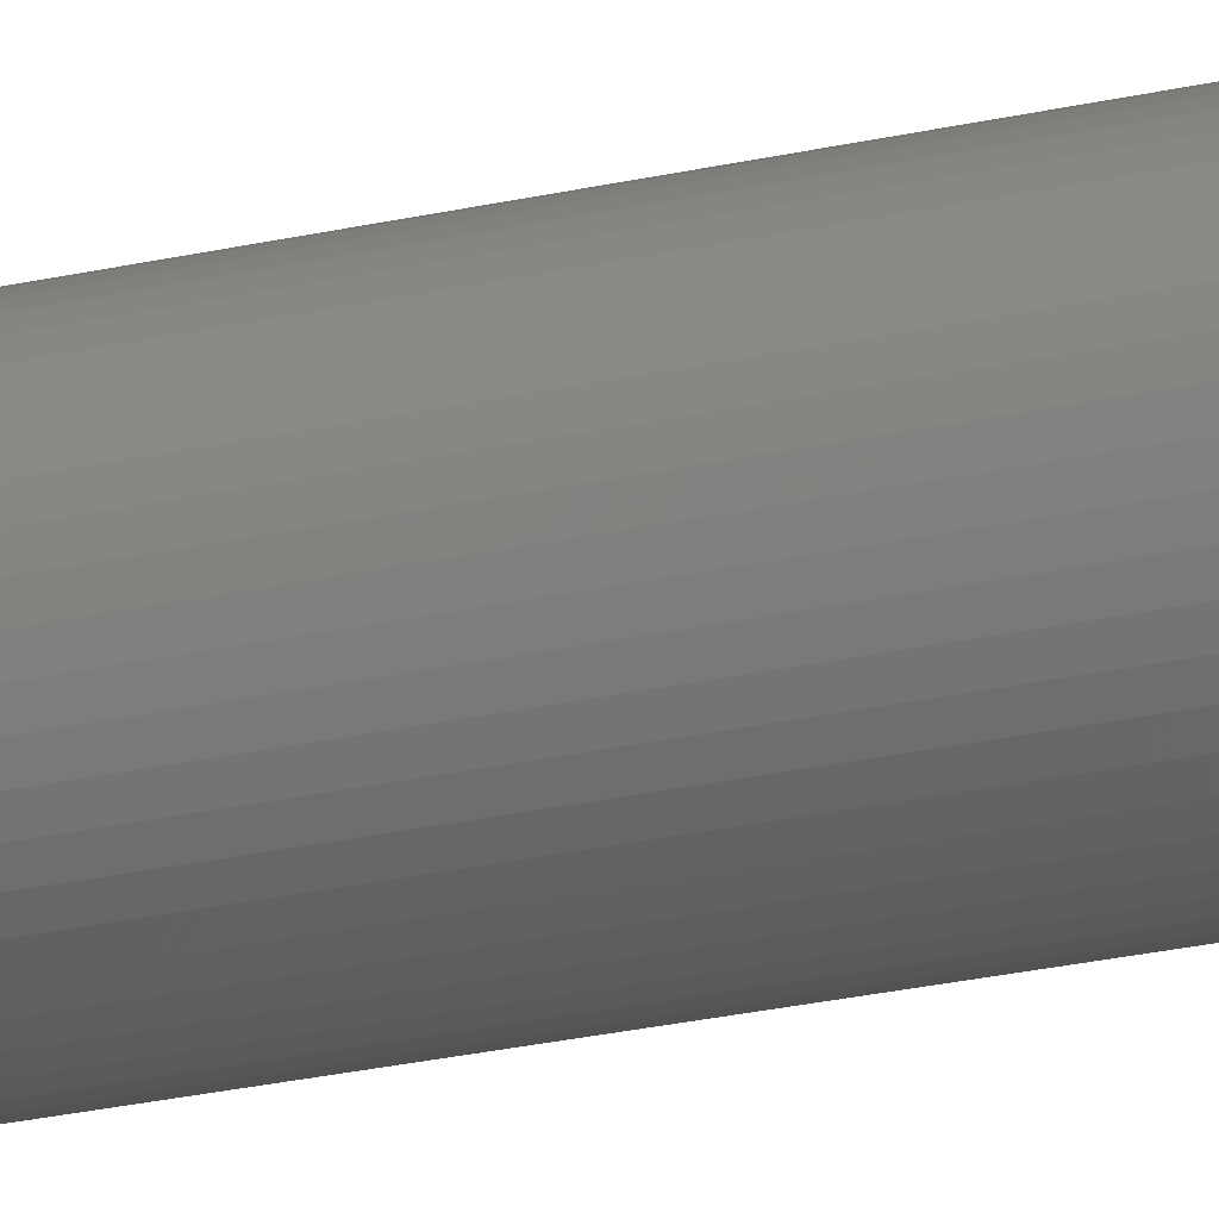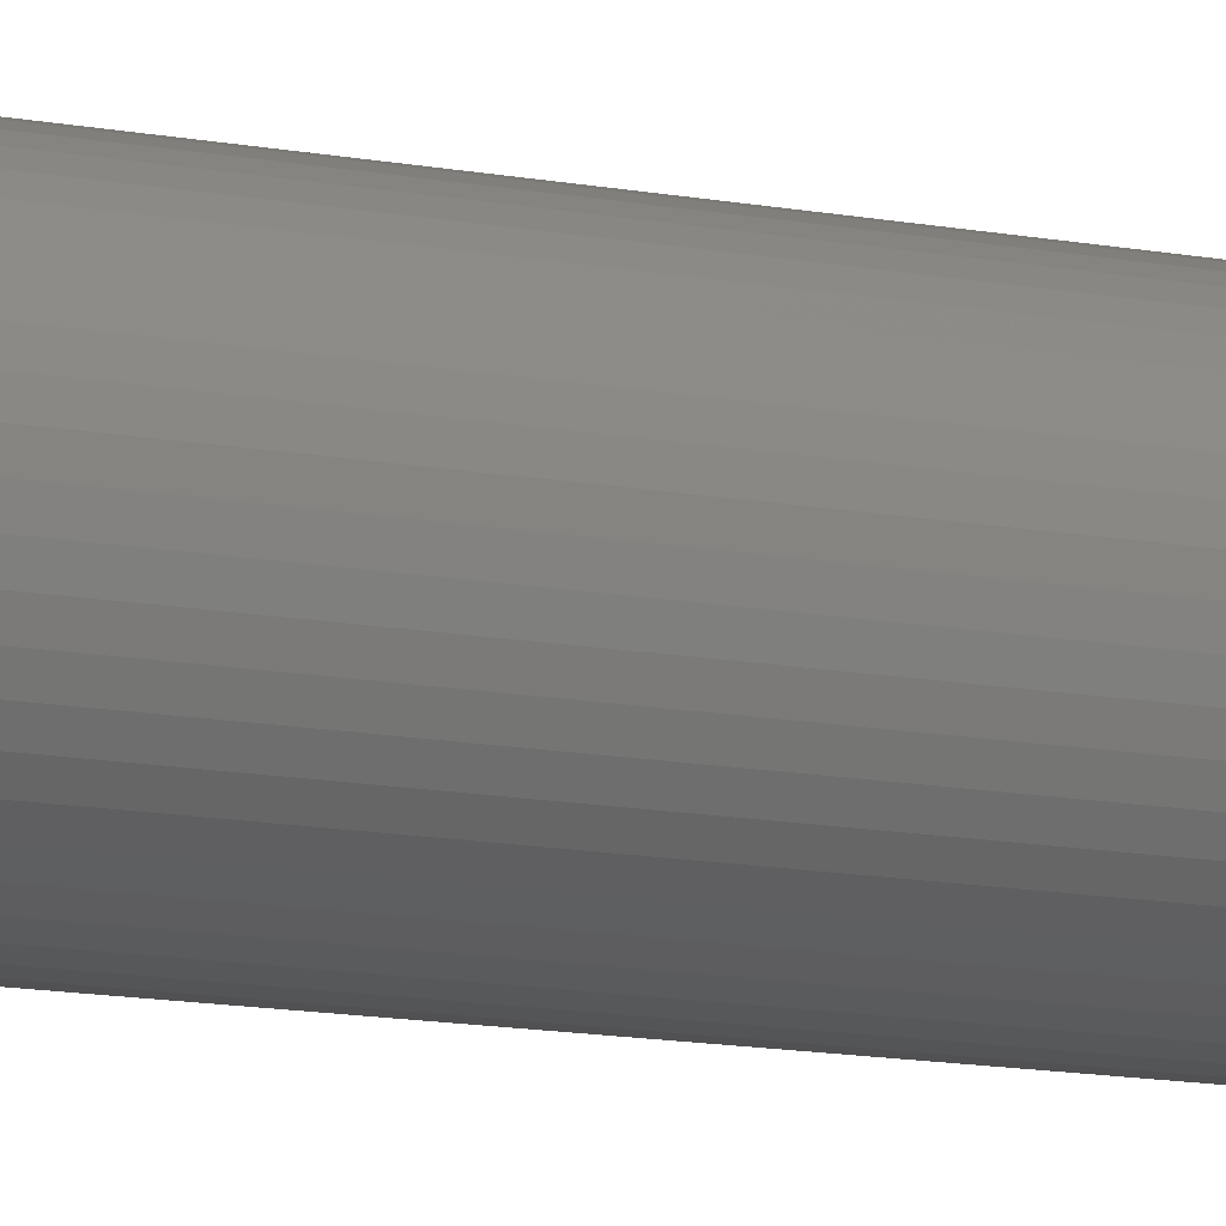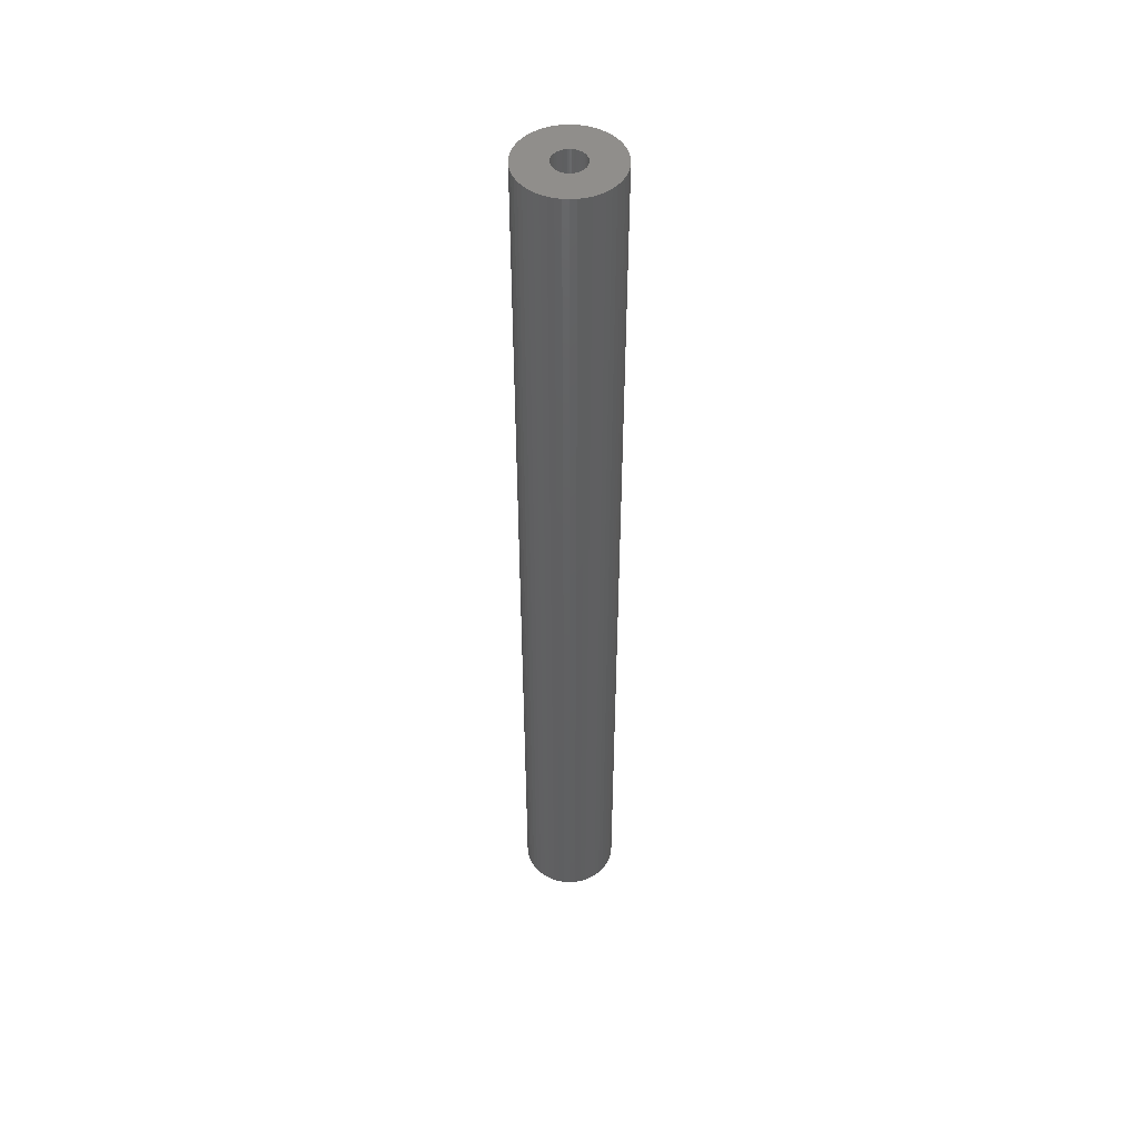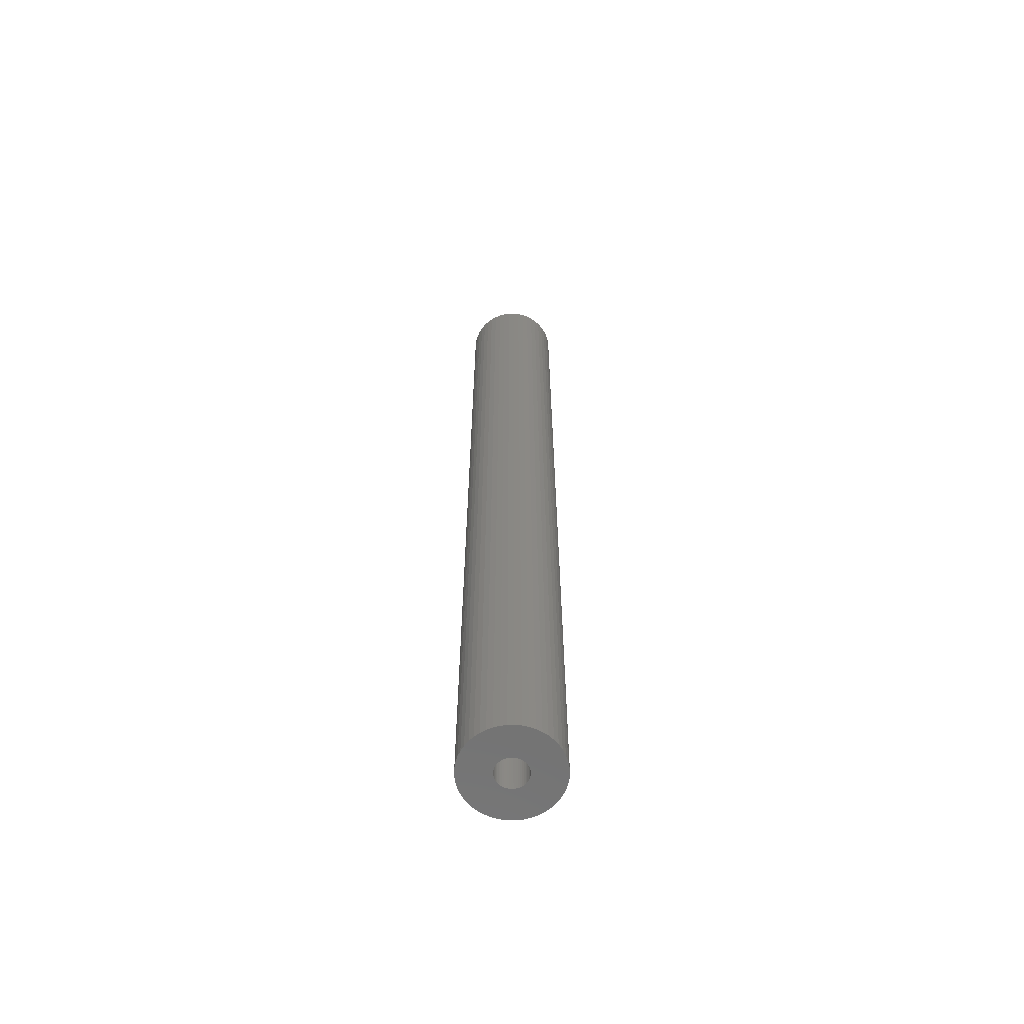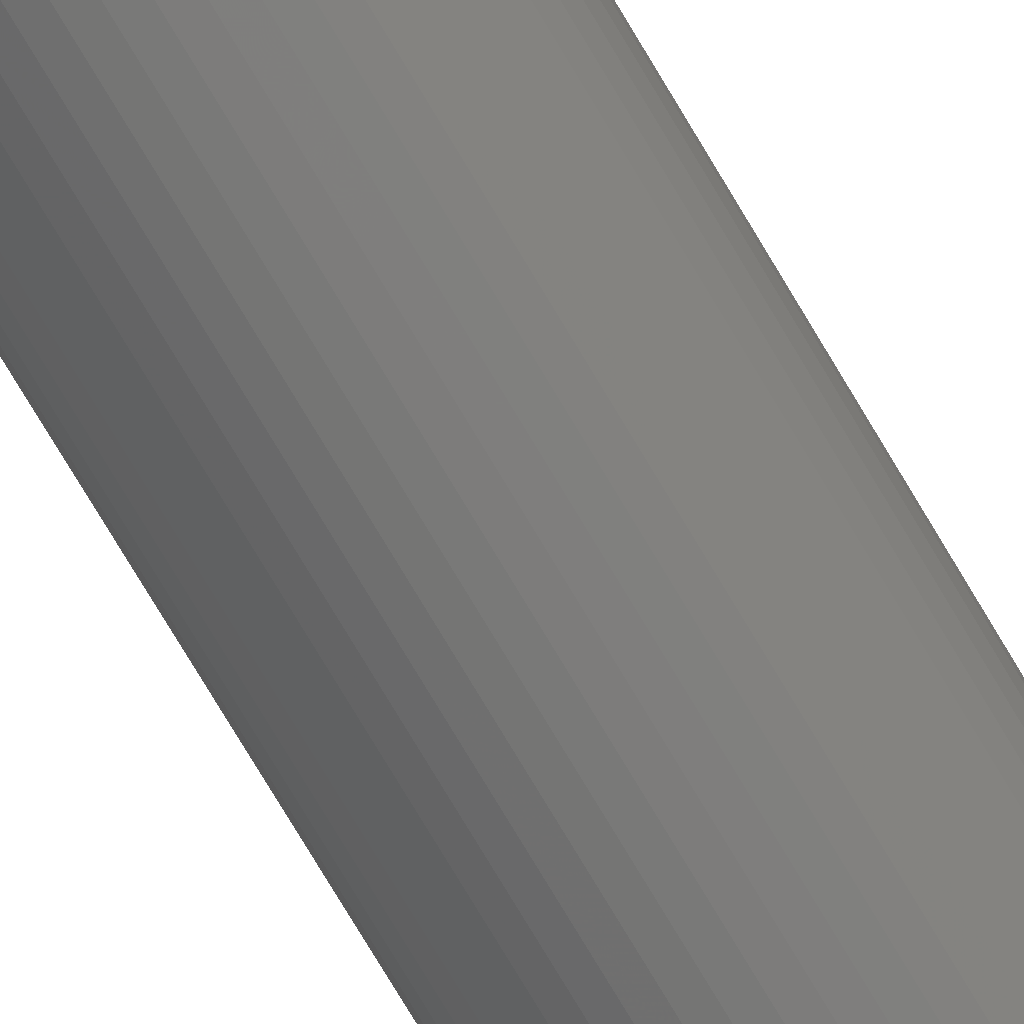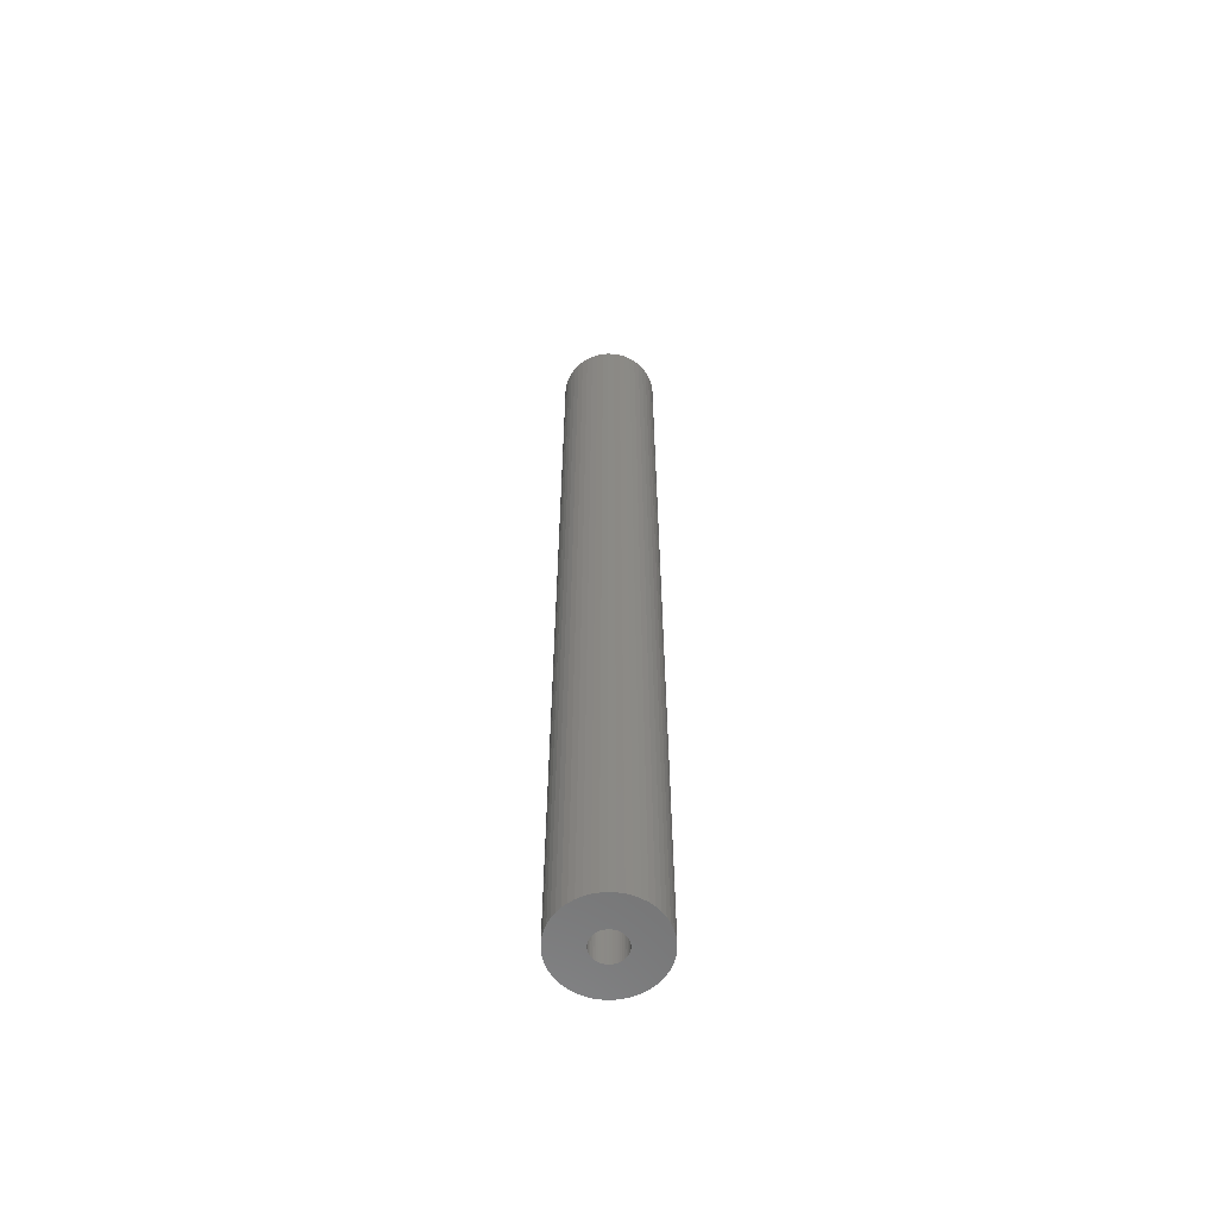
<metadata>
{"format":"stl","ext":"stl","renderer":"f3d","projection":"perspective","resolution":1024,"background":"white","views":[{"elev":-23.0,"azim":112.1,"up":"+Y"},{"elev":-7.9,"azim":54.4,"up":"+Y"},{"elev":48.4,"azim":53.7,"up":"+Z"},{"elev":-63.2,"azim":-42.2,"up":"+Z"},{"elev":-72.0,"azim":-149.7,"up":"+Y"},{"elev":-60.4,"azim":177.2,"up":"+Z"}]}
</metadata>
<code>
# stl→obj: 200 verts, 400 faces
v 4.75 0 47.5
v 4.713 0.5953 -47.5
v 4.713 0.5953 47.5
v 4.75 0 -47.5
v -4.75 0 -47.5
v -4.713 0.5953 47.5
v -4.713 0.5953 -47.5
v -4.75 0 47.5
v 0.2983 4.741 -47.5
v -0.2983 4.741 47.5
v 0.2983 4.741 47.5
v -0.2983 4.741 -47.5
v -0.2983 -4.741 -47.5
v 0.2983 -4.741 47.5
v -0.2983 -4.741 47.5
v 0.2983 -4.741 -47.5
v 3.463 3.252 -47.5
v 3.028 3.66 47.5
v 3.463 3.252 47.5
v 3.028 3.66 -47.5
v -3.028 3.66 -47.5
v -3.463 3.252 47.5
v -3.028 3.66 47.5
v -3.463 3.252 -47.5
v -1.468 4.518 -47.5
v -2.022 4.298 47.5
v -1.468 4.518 47.5
v -2.022 4.298 -47.5
v 4.416 1.749 47.5
v 4.162 2.288 -47.5
v 4.162 2.288 47.5
v 4.416 1.749 -47.5
v 4.601 1.181 -47.5
v 4.601 1.181 47.5
v 3.843 2.792 -47.5
v 3.843 2.792 47.5
v 2.022 4.298 -47.5
v 1.468 4.518 47.5
v 2.022 4.298 47.5
v 1.468 4.518 -47.5
v 0.8901 4.666 47.5
v 0.8901 4.666 -47.5
v 2.545 4.011 -47.5
v 2.545 4.011 47.5
v -4.416 1.749 -47.5
v -4.162 2.288 47.5
v -4.162 2.288 -47.5
v -4.416 1.749 47.5
v -3.843 2.792 -47.5
v -3.843 2.792 47.5
v -4.601 1.181 -47.5
v -4.601 1.181 47.5
v -0.8901 4.666 -47.5
v -0.8901 4.666 47.5
v 0.8901 -4.666 47.5
v 0.8901 -4.666 -47.5
v 1.55 0 47.5
v 1.538 0.1943 47.5
v 4.713 -0.5953 47.5
v 1.501 0.3855 47.5
v 1.538 -0.1943 47.5
v 1.441 0.5706 47.5
v 4.601 -1.181 47.5
v 1.358 0.7467 47.5
v 1.501 -0.3855 47.5
v 1.254 0.9111 47.5
v 4.416 -1.749 47.5
v 1.13 1.061 47.5
v 1.441 -0.5706 47.5
v 0.988 1.194 47.5
v 4.162 -2.288 47.5
v 0.8305 1.309 47.5
v 1.358 -0.7467 47.5
v 3.843 -2.792 47.5
v 0.66 1.402 47.5
v 0.479 1.474 47.5
v 0.2904 1.523 47.5
v 0.09732 1.547 47.5
v -0.09732 1.547 47.5
v -0.2904 1.523 47.5
v -0.479 1.474 47.5
v -0.66 1.402 47.5
v -0.8305 1.309 47.5
v -2.545 4.011 47.5
v -0.988 1.194 47.5
v -1.13 1.061 47.5
v -1.254 0.9111 47.5
v -1.358 0.7467 47.5
v 1.254 -0.9111 47.5
v 3.463 -3.252 47.5
v 1.13 -1.061 47.5
v 3.028 -3.66 47.5
v 0.988 -1.194 47.5
v 2.545 -4.011 47.5
v 0.8305 -1.309 47.5
v 2.022 -4.298 47.5
v 0.66 -1.402 47.5
v 1.468 -4.518 47.5
v 0.479 -1.474 47.5
v 0.2904 -1.523 47.5
v 0.09732 -1.547 47.5
v -0.09732 -1.547 47.5
v -0.2904 -1.523 47.5
v -0.8901 -4.666 47.5
v -0.479 -1.474 47.5
v -1.468 -4.518 47.5
v -0.66 -1.402 47.5
v -2.022 -4.298 47.5
v -0.8305 -1.309 47.5
v -2.545 -4.011 47.5
v -0.988 -1.194 47.5
v -3.028 -3.66 47.5
v -1.13 -1.061 47.5
v -3.463 -3.252 47.5
v -1.254 -0.9111 47.5
v -3.843 -2.792 47.5
v -1.358 -0.7467 47.5
v -4.162 -2.288 47.5
v -1.441 -0.5706 47.5
v -4.416 -1.749 47.5
v -1.501 -0.3855 47.5
v -4.601 -1.181 47.5
v -1.538 -0.1943 47.5
v -4.713 -0.5953 47.5
v -1.55 0 47.5
v -1.441 0.5706 47.5
v -1.501 0.3855 47.5
v -1.538 0.1943 47.5
v -2.545 4.011 -47.5
v 4.713 -0.5953 -47.5
v 3.843 -2.792 -47.5
v 3.463 -3.252 -47.5
v 4.601 -1.181 -47.5
v 4.416 -1.749 -47.5
v -4.162 -2.288 -47.5
v -4.416 -1.749 -47.5
v 1.55 0 -47.5
v 1.538 -0.1943 -47.5
v 1.501 -0.3855 -47.5
v 1.538 0.1943 -47.5
v 1.441 -0.5706 -47.5
v 4.162 -2.288 -47.5
v 1.358 -0.7467 -47.5
v 1.501 0.3855 -47.5
v 1.254 -0.9111 -47.5
v 1.13 -1.061 -47.5
v 3.028 -3.66 -47.5
v 1.441 0.5706 -47.5
v 0.988 -1.194 -47.5
v 2.545 -4.011 -47.5
v 0.8305 -1.309 -47.5
v 2.022 -4.298 -47.5
v 1.358 0.7467 -47.5
v 0.66 -1.402 -47.5
v 1.468 -4.518 -47.5
v 0.479 -1.474 -47.5
v 0.2904 -1.523 -47.5
v 0.09732 -1.547 -47.5
v -0.09732 -1.547 -47.5
v -0.2904 -1.523 -47.5
v -0.8901 -4.666 -47.5
v -0.479 -1.474 -47.5
v -1.468 -4.518 -47.5
v -0.66 -1.402 -47.5
v -2.022 -4.298 -47.5
v -0.8305 -1.309 -47.5
v -2.545 -4.011 -47.5
v -0.988 -1.194 -47.5
v -3.028 -3.66 -47.5
v -1.13 -1.061 -47.5
v -3.463 -3.252 -47.5
v -1.254 -0.9111 -47.5
v -3.843 -2.792 -47.5
v -1.358 -0.7467 -47.5
v 1.254 0.9111 -47.5
v 1.13 1.061 -47.5
v 0.988 1.194 -47.5
v 0.8305 1.309 -47.5
v 0.66 1.402 -47.5
v 0.479 1.474 -47.5
v 0.2904 1.523 -47.5
v 0.09732 1.547 -47.5
v -0.09732 1.547 -47.5
v -0.2904 1.523 -47.5
v -0.479 1.474 -47.5
v -0.66 1.402 -47.5
v -0.8305 1.309 -47.5
v -0.988 1.194 -47.5
v -1.13 1.061 -47.5
v -1.254 0.9111 -47.5
v -1.358 0.7467 -47.5
v -1.441 0.5706 -47.5
v -1.501 0.3855 -47.5
v -1.538 0.1943 -47.5
v -1.55 0 -47.5
v -1.441 -0.5706 -47.5
v -1.501 -0.3855 -47.5
v -4.601 -1.181 -47.5
v -1.538 -0.1943 -47.5
v -4.713 -0.5953 -47.5
f 1 2 3
f 2 1 4
f 5 6 7
f 6 5 8
f 9 10 11
f 10 9 12
f 13 14 15
f 14 13 16
f 17 18 19
f 18 17 20
f 21 22 23
f 22 21 24
f 25 26 27
f 26 25 28
f 29 30 31
f 30 29 32
f 3 33 34
f 33 3 2
f 31 35 36
f 35 31 30
f 37 38 39
f 38 37 40
f 40 41 38
f 41 40 42
f 43 39 44
f 39 43 37
f 45 46 47
f 46 45 48
f 49 22 24
f 22 49 50
f 51 48 45
f 48 51 52
f 53 27 54
f 27 53 25
f 16 55 14
f 55 16 56
f 34 32 29
f 32 34 33
f 36 17 19
f 17 36 35
f 42 11 41
f 11 42 9
f 20 44 18
f 44 20 43
f 47 50 49
f 50 47 46
f 7 52 51
f 52 7 6
f 57 1 3
f 58 3 34
f 1 57 59
f 60 34 29
f 61 59 57
f 62 29 31
f 59 61 63
f 64 31 36
f 65 63 61
f 66 36 19
f 63 65 67
f 68 19 18
f 69 67 65
f 70 18 44
f 67 69 71
f 72 44 39
f 73 71 69
f 71 73 74
f 3 58 57
f 34 60 58
f 75 39 38
f 29 62 60
f 31 64 62
f 36 66 64
f 19 68 66
f 18 70 68
f 76 38 41
f 44 72 70
f 39 75 72
f 38 76 75
f 77 41 11
f 41 77 76
f 11 78 77
f 11 79 78
f 10 79 11
f 79 10 80
f 54 80 10
f 80 54 81
f 27 81 54
f 81 27 82
f 26 82 27
f 82 26 83
f 84 83 26
f 83 84 85
f 23 85 84
f 85 23 86
f 22 86 23
f 86 22 87
f 50 87 22
f 87 50 88
f 89 74 73
f 74 89 90
f 91 90 89
f 90 91 92
f 93 92 91
f 92 93 94
f 95 94 93
f 94 95 96
f 97 96 95
f 96 97 98
f 99 98 97
f 98 99 55
f 100 55 99
f 55 100 14
f 101 14 100
f 102 14 101
f 15 102 103
f 102 15 14
f 104 103 105
f 106 105 107
f 108 107 109
f 103 104 15
f 110 109 111
f 112 111 113
f 114 113 115
f 116 115 117
f 118 117 119
f 105 106 104
f 120 119 121
f 122 121 123
f 124 123 125
f 46 88 50
f 107 108 106
f 88 46 126
f 109 110 108
f 48 126 46
f 111 112 110
f 126 48 127
f 113 114 112
f 52 127 48
f 115 116 114
f 127 52 128
f 117 118 116
f 6 128 52
f 119 120 118
f 128 6 125
f 121 122 120
f 8 125 6
f 123 124 122
f 125 8 124
f 28 84 26
f 84 28 129
f 129 23 84
f 23 129 21
f 12 54 10
f 54 12 53
f 59 4 1
f 4 59 130
f 90 131 74
f 131 90 132
f 67 133 63
f 133 67 134
f 63 130 59
f 130 63 133
f 135 120 136
f 120 135 118
f 137 4 130
f 138 130 133
f 4 137 2
f 139 133 134
f 140 2 137
f 141 134 142
f 2 140 33
f 143 142 131
f 144 33 140
f 145 131 132
f 33 144 32
f 146 132 147
f 148 32 144
f 149 147 150
f 32 148 30
f 151 150 152
f 153 30 148
f 30 153 35
f 130 138 137
f 133 139 138
f 154 152 155
f 134 141 139
f 142 143 141
f 131 145 143
f 132 146 145
f 147 149 146
f 156 155 56
f 150 151 149
f 152 154 151
f 155 156 154
f 157 56 16
f 56 157 156
f 16 158 157
f 16 159 158
f 13 159 16
f 159 13 160
f 161 160 13
f 160 161 162
f 163 162 161
f 162 163 164
f 165 164 163
f 164 165 166
f 167 166 165
f 166 167 168
f 169 168 167
f 168 169 170
f 171 170 169
f 170 171 172
f 173 172 171
f 172 173 174
f 175 35 153
f 35 175 17
f 176 17 175
f 17 176 20
f 177 20 176
f 20 177 43
f 178 43 177
f 43 178 37
f 179 37 178
f 37 179 40
f 180 40 179
f 40 180 42
f 181 42 180
f 42 181 9
f 182 9 181
f 183 9 182
f 12 183 184
f 183 12 9
f 53 184 185
f 25 185 186
f 28 186 187
f 184 53 12
f 129 187 188
f 21 188 189
f 24 189 190
f 49 190 191
f 47 191 192
f 185 25 53
f 45 192 193
f 51 193 194
f 7 194 195
f 135 174 173
f 186 28 25
f 174 135 196
f 187 129 28
f 136 196 135
f 188 21 129
f 196 136 197
f 189 24 21
f 198 197 136
f 190 49 24
f 197 198 199
f 191 47 49
f 200 199 198
f 192 45 47
f 199 200 195
f 193 51 45
f 5 195 200
f 194 7 51
f 195 5 7
f 152 94 96
f 94 152 150
f 147 90 92
f 90 147 132
f 74 142 71
f 142 74 131
f 163 104 106
f 104 163 161
f 136 122 198
f 122 136 120
f 155 96 98
f 96 155 152
f 56 98 55
f 98 56 155
f 71 134 67
f 134 71 142
f 161 15 104
f 15 161 13
f 165 106 108
f 106 165 163
f 171 116 173
f 116 171 114
f 171 112 114
f 112 171 169
f 198 124 200
f 124 198 122
f 200 8 5
f 8 200 124
f 150 92 94
f 92 150 147
f 173 118 135
f 118 173 116
f 167 108 110
f 108 167 165
f 169 110 112
f 110 169 167
f 148 64 153
f 64 148 62
f 127 192 126
f 192 127 193
f 153 66 175
f 66 153 64
f 180 75 76
f 75 180 179
f 186 81 82
f 81 186 185
f 126 191 88
f 191 126 192
f 139 61 138
f 61 139 65
f 182 77 78
f 77 182 181
f 178 70 72
f 70 178 177
f 128 193 127
f 193 128 194
f 87 189 86
f 189 87 190
f 187 82 83
f 82 187 186
f 185 80 81
f 80 185 184
f 137 58 140
f 58 137 57
f 141 65 139
f 65 141 69
f 168 113 111
f 113 168 170
f 117 196 119
f 196 117 174
f 149 95 93
f 95 149 151
f 140 60 144
f 60 140 58
f 144 62 148
f 62 144 60
f 177 68 70
f 68 177 176
f 175 68 176
f 68 175 66
f 183 78 79
f 78 183 182
f 181 76 77
f 76 181 180
f 179 72 75
f 72 179 178
f 125 194 128
f 194 125 195
f 88 190 87
f 190 88 191
f 184 79 80
f 79 184 183
f 188 83 85
f 83 188 187
f 189 85 86
f 85 189 188
f 138 57 137
f 57 138 61
f 158 102 101
f 102 158 159
f 119 197 121
f 197 119 196
f 113 172 115
f 172 113 170
f 157 101 100
f 101 157 158
f 156 100 99
f 100 156 157
f 164 109 107
f 109 164 166
f 160 105 103
f 105 160 162
f 123 195 125
f 195 123 199
f 151 97 95
f 97 151 154
f 146 89 145
f 89 146 91
f 143 69 141
f 69 143 73
f 145 73 143
f 73 145 89
f 159 103 102
f 103 159 160
f 121 199 123
f 199 121 197
f 115 174 117
f 174 115 172
f 154 99 97
f 99 154 156
f 146 93 91
f 93 146 149
f 166 111 109
f 111 166 168
f 162 107 105
f 107 162 164

</code>
